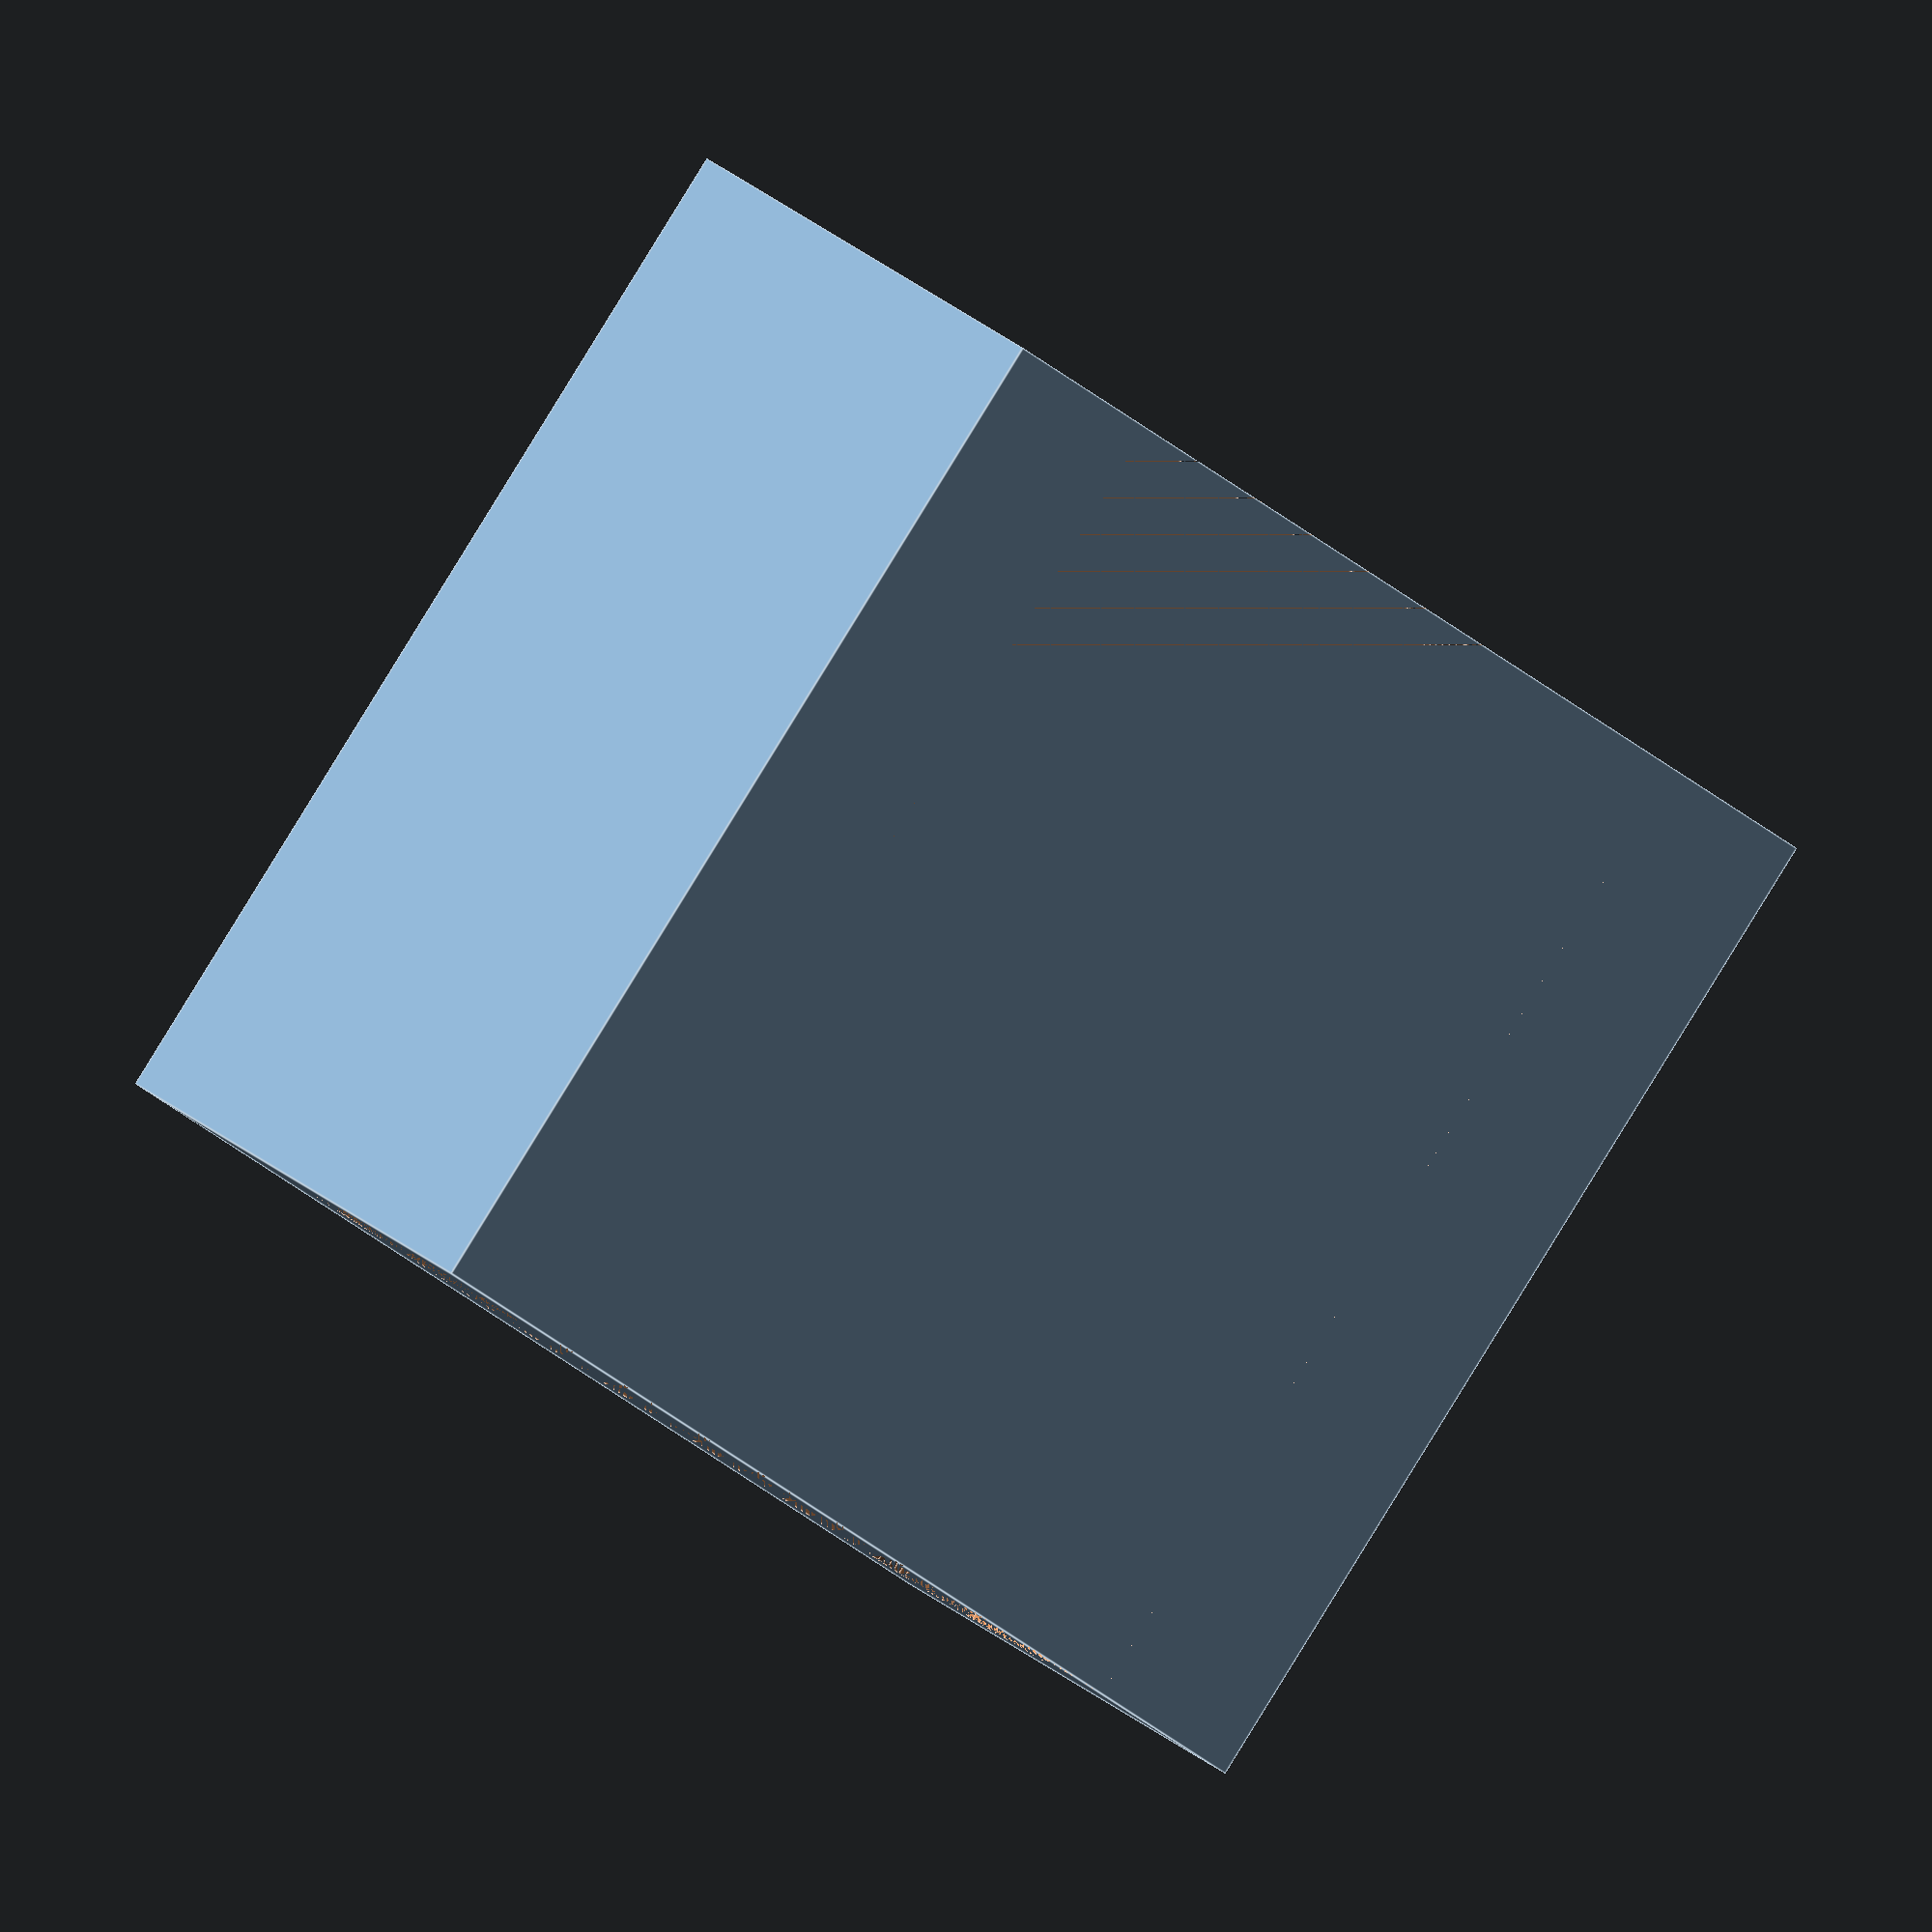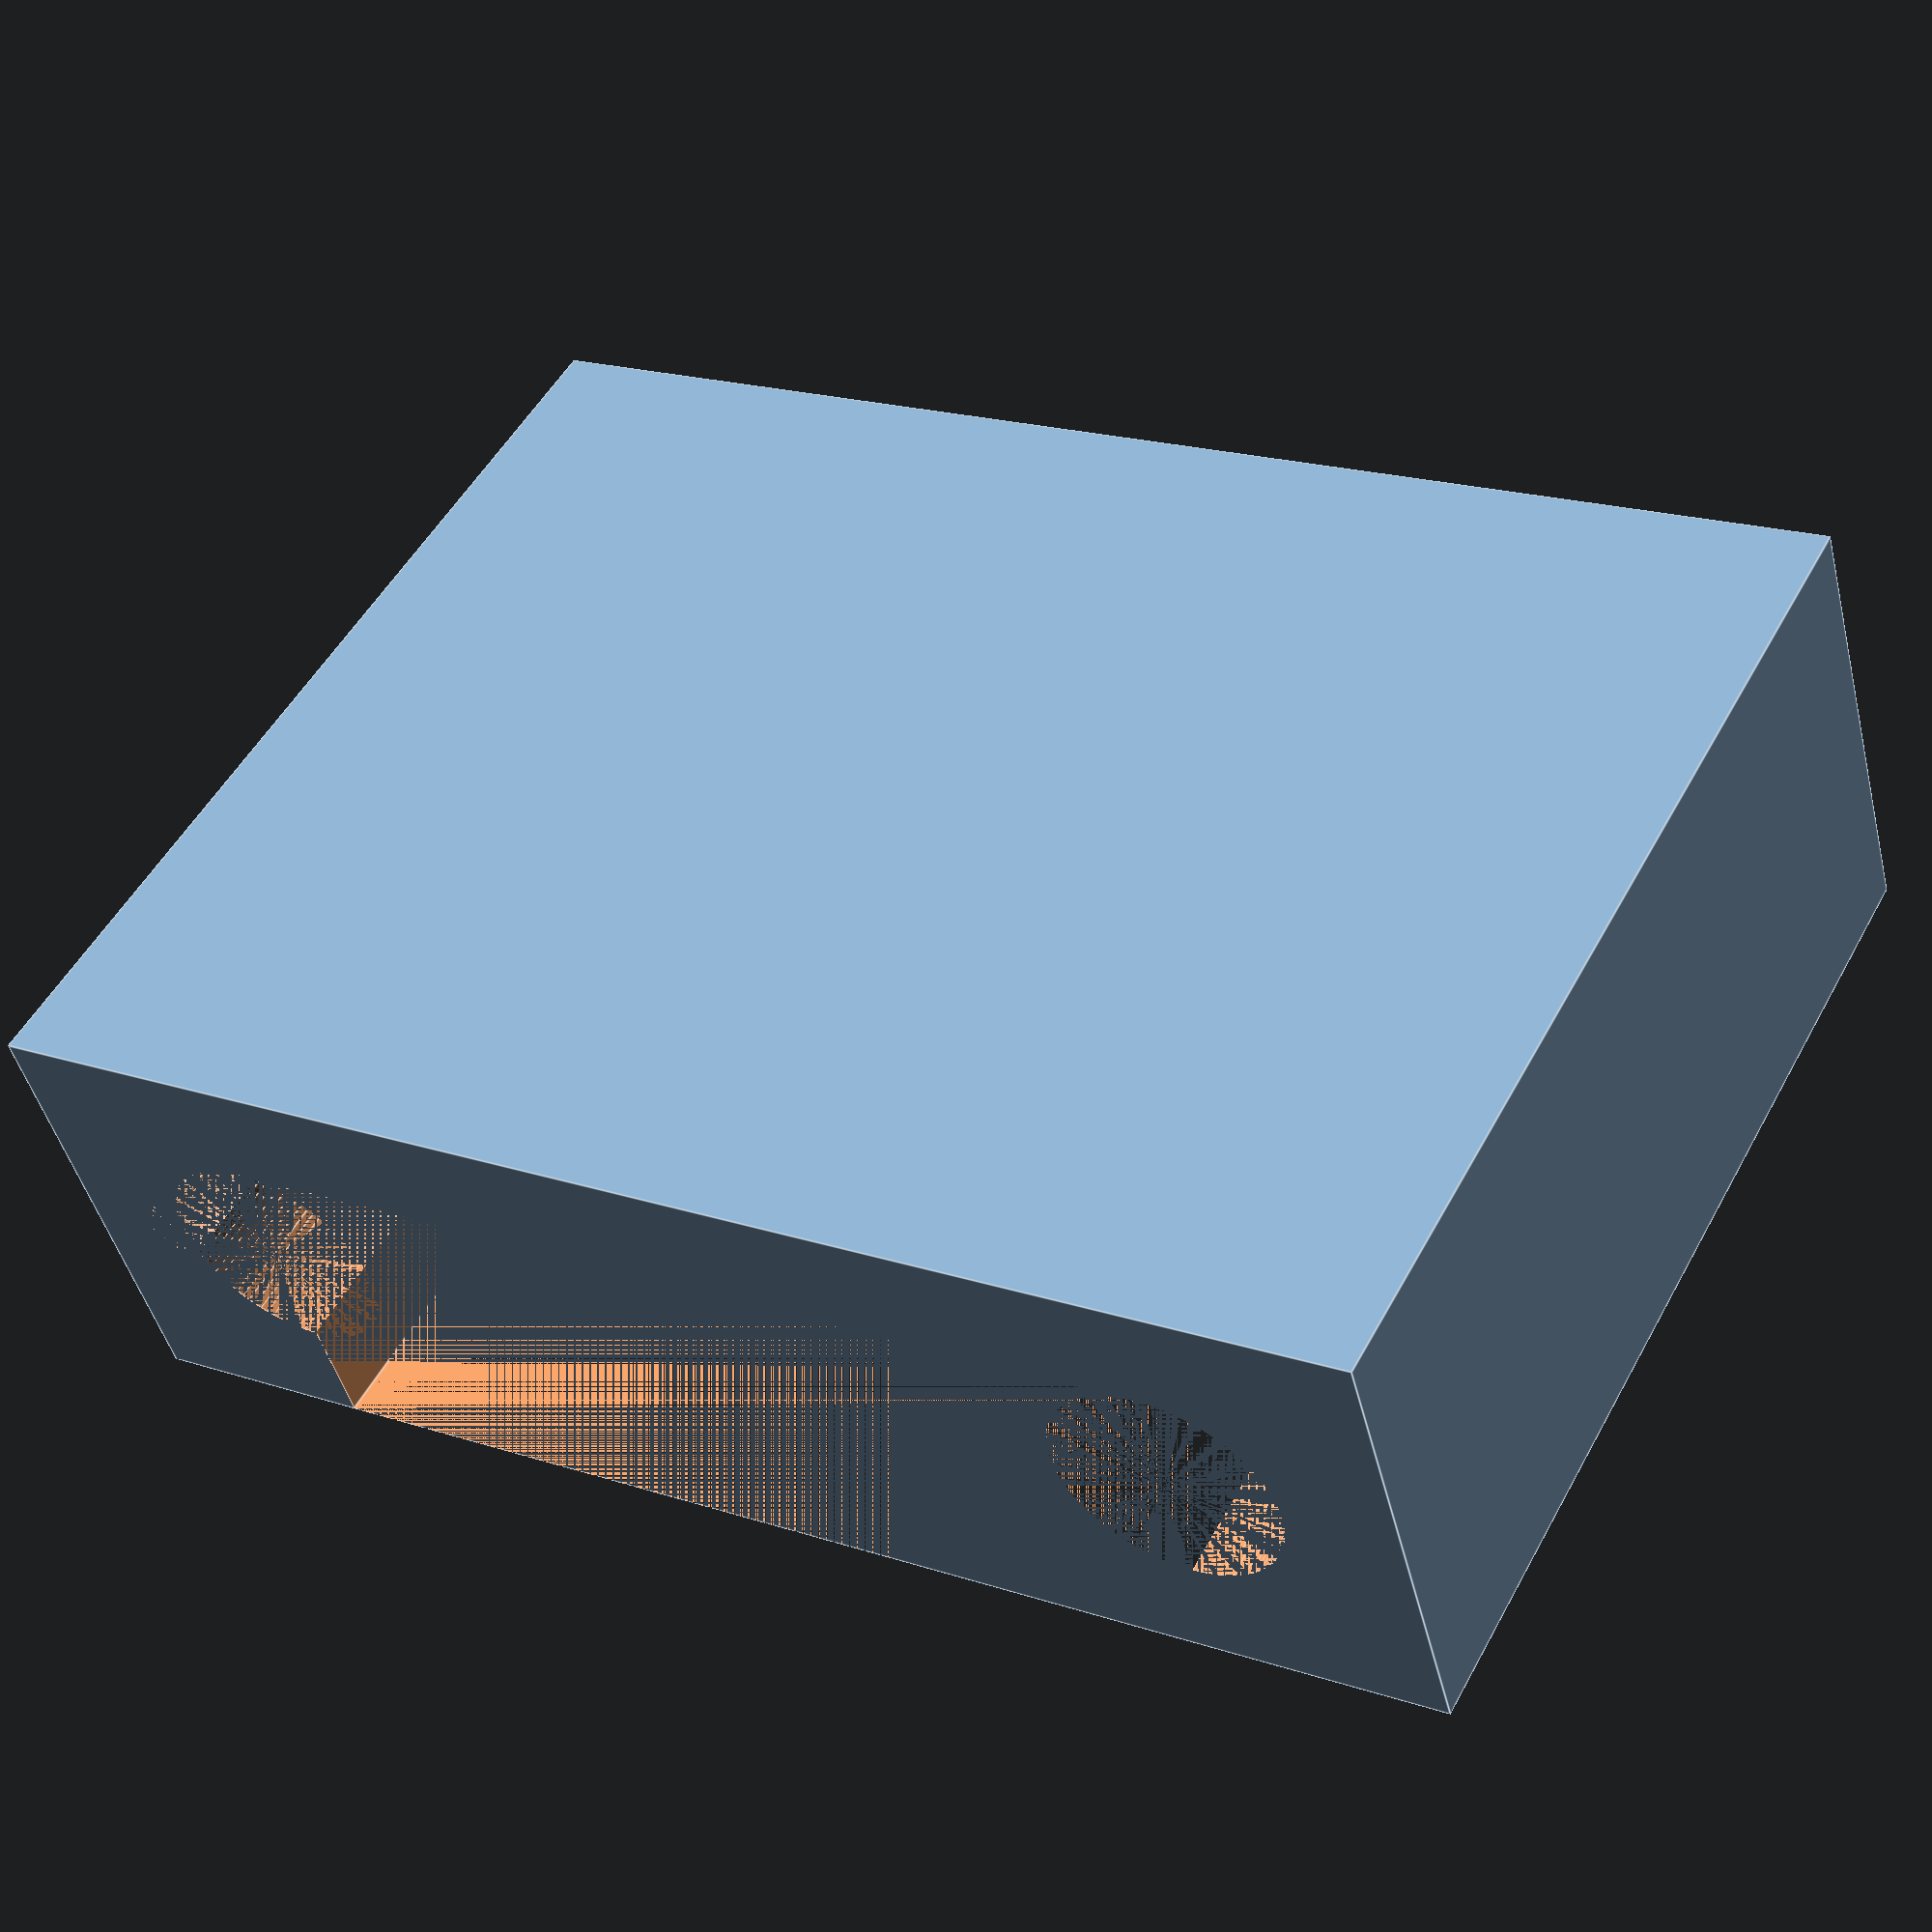
<openscad>
// Distance between the outer edges of the two large wires that make up the lip
lipWidth=34.25;
// Diameter of the large wires that make up the lip
wireWidth=6.5;
// Add a notch in the clip so it has flex and doesn't break while putting it on
doFlexNotch=true;
//the width of the clip accross
width=30;
//not used yet
//wireSpacing=16.9;
//smallWireWidth=3.5;

module clip(_lip_width, _wire_radius, _do_flex_notch, _width, _wire_spacing, _small_wire_width) {
    difference() {
        cube([_wire_radius*4, _lip_width+(2*_wire_radius), _width]);
        translate([_wire_radius, _wire_radius*2, 0]) cube([_wire_radius*3, _lip_width-(2*_wire_radius), _width]);
        translate([_wire_radius*2, _wire_radius*2, 0]) cylinder(r=_wire_radius, h=_width, $fn=100);
        translate([_wire_radius*2,_lip_width, 0]) cylinder(r=_wire_radius, h=_width, $fn=100);
        if(_do_flex_notch) {
                translate([_wire_radius*2, _wire_radius*.9, 0]) cylinder(r=_wire_radius*0.3, h=_width, $fn = 100);
        }
        //comming soon
        if(_wire_spacing < _wire_radius) {
        }
    }
}
clip(lipWidth, wireWidth/2, doFlexNotch, width, wireSpacing, smallWireWidth);
</openscad>
<views>
elev=91.1 azim=38.0 roll=328.3 proj=o view=edges
elev=129.1 azim=254.2 roll=152.3 proj=p view=edges
</views>
